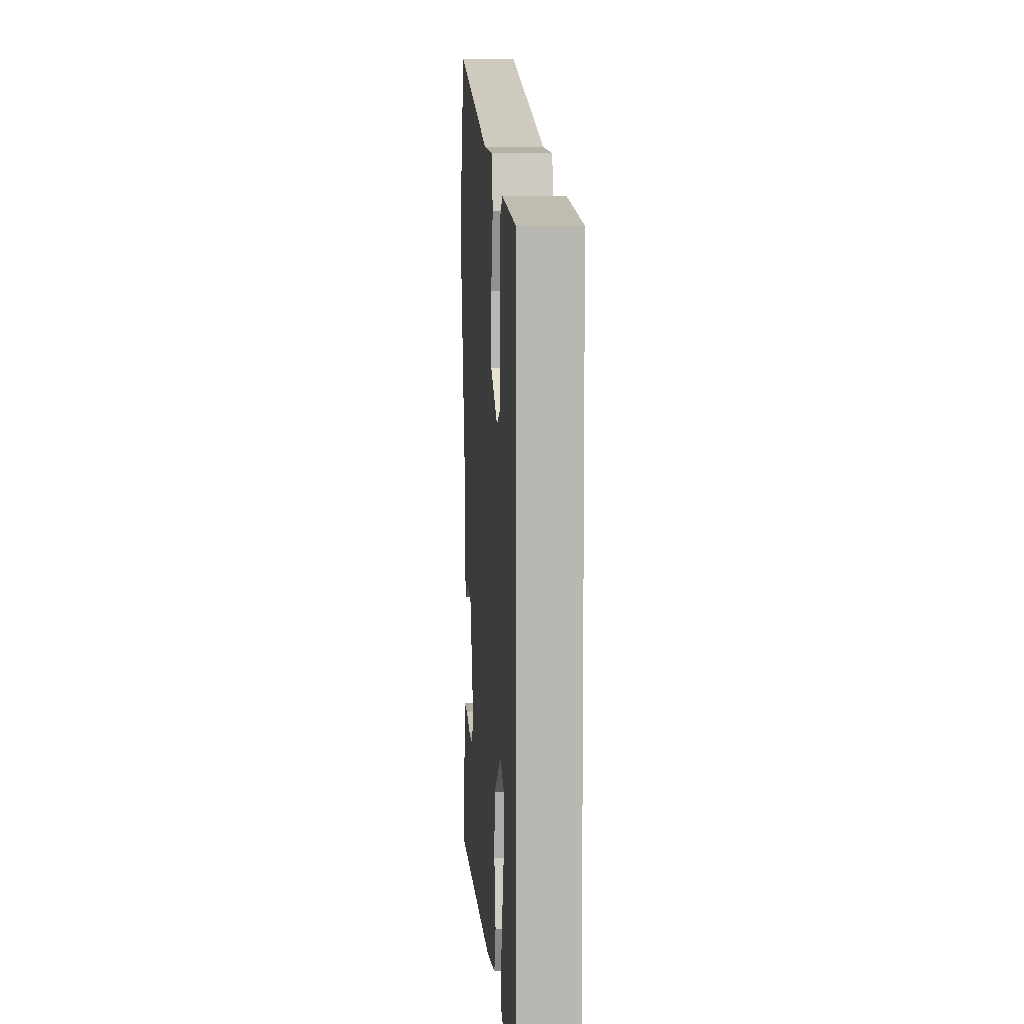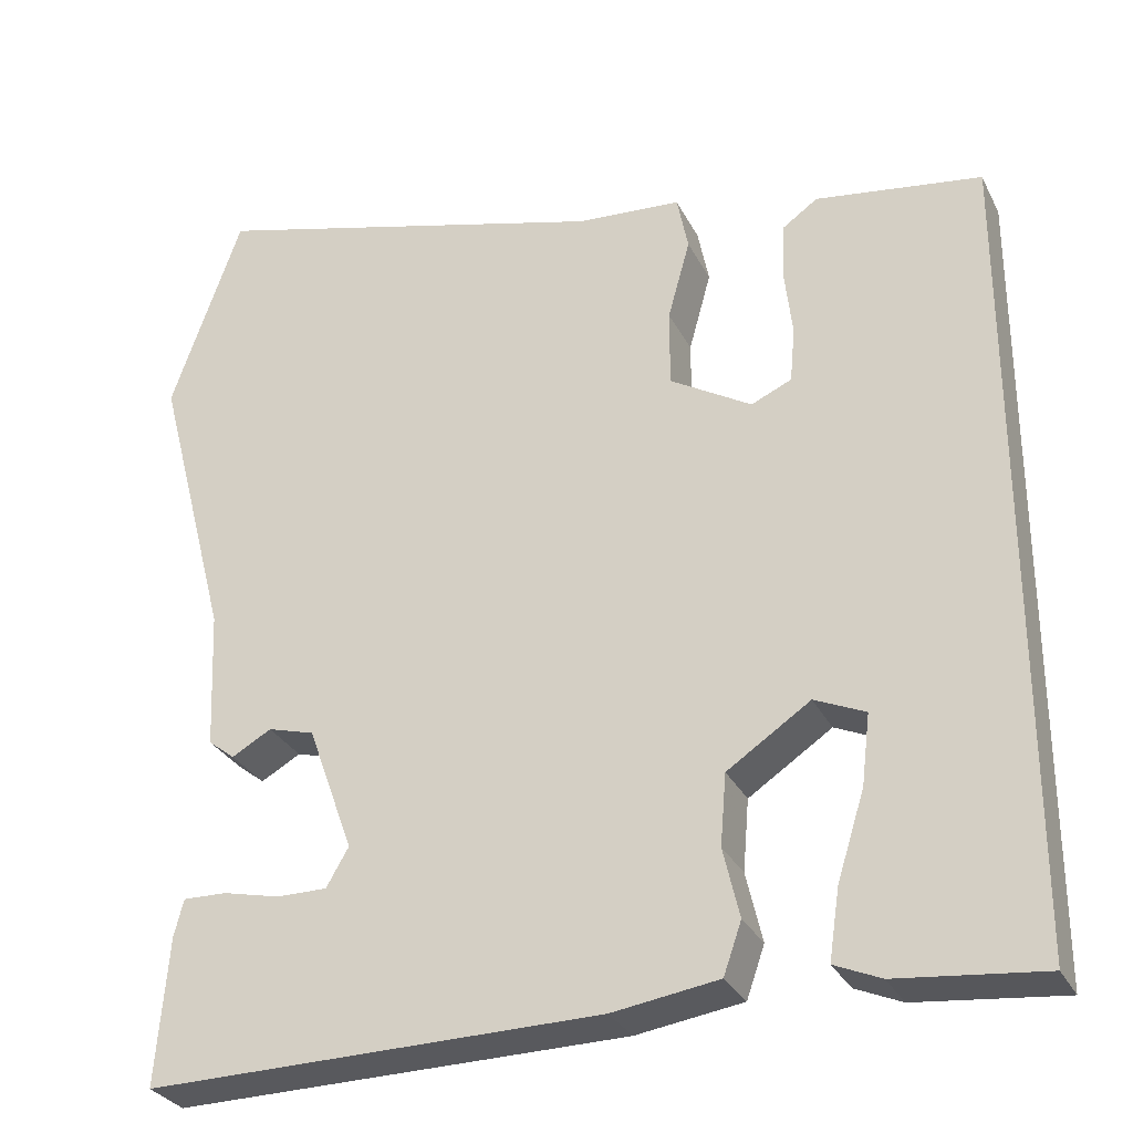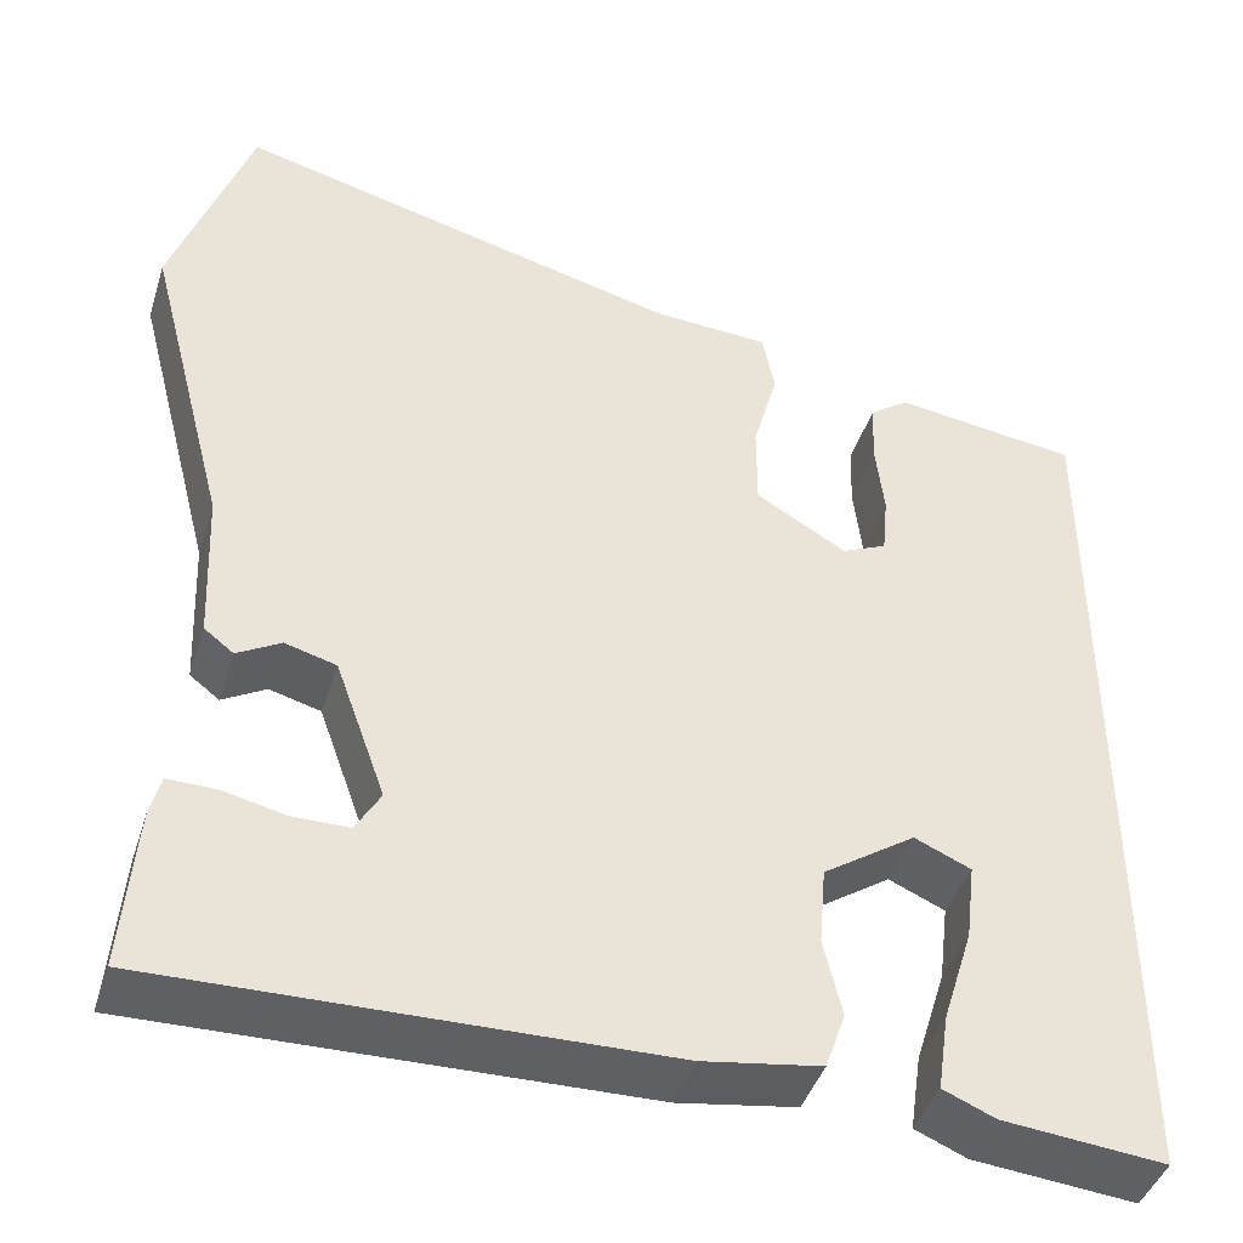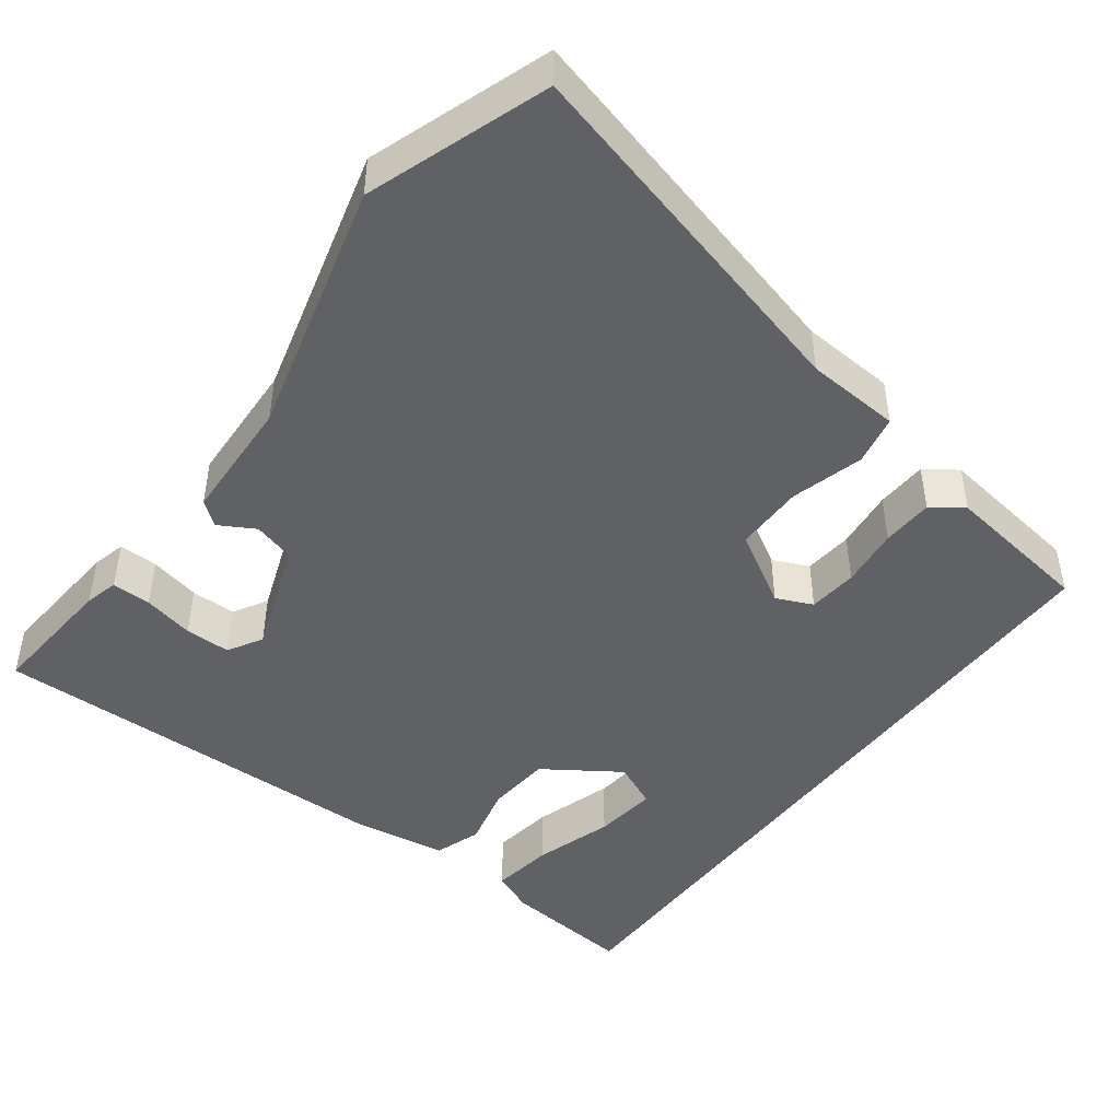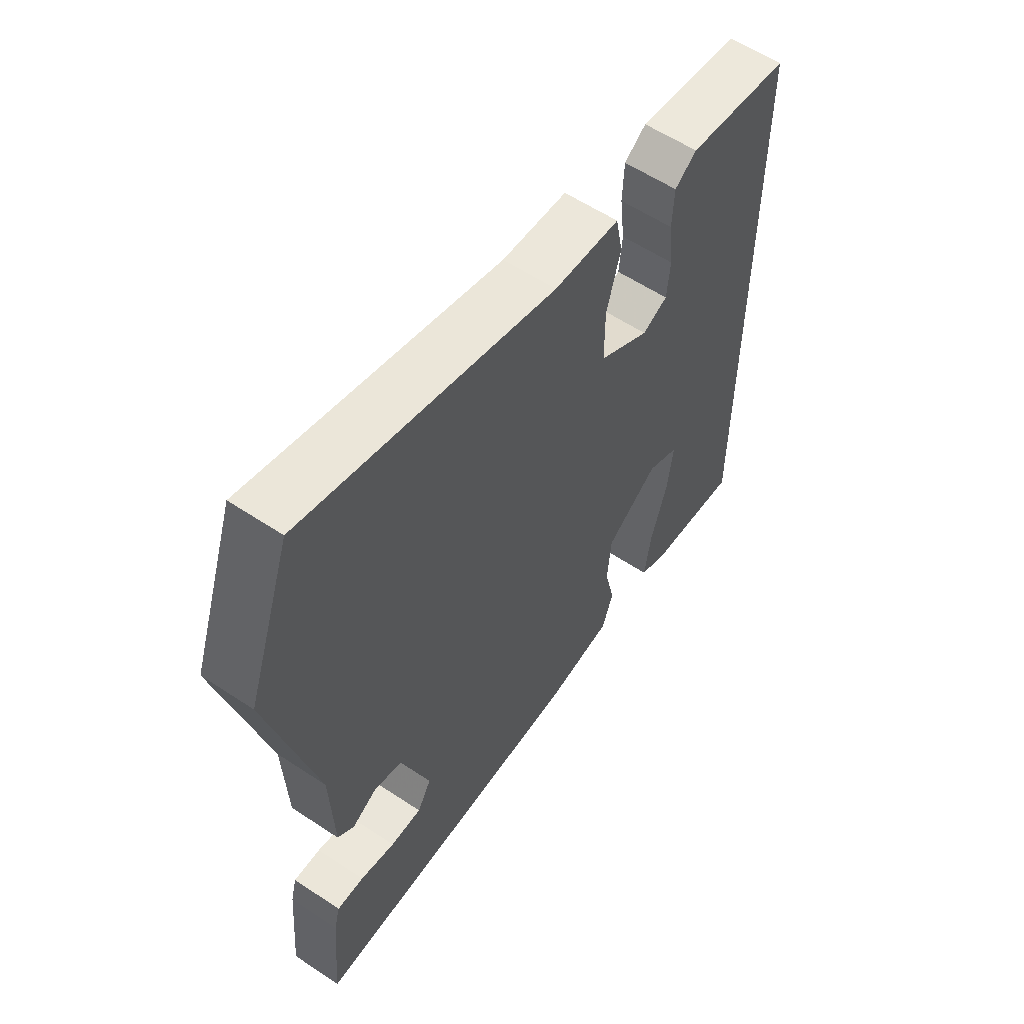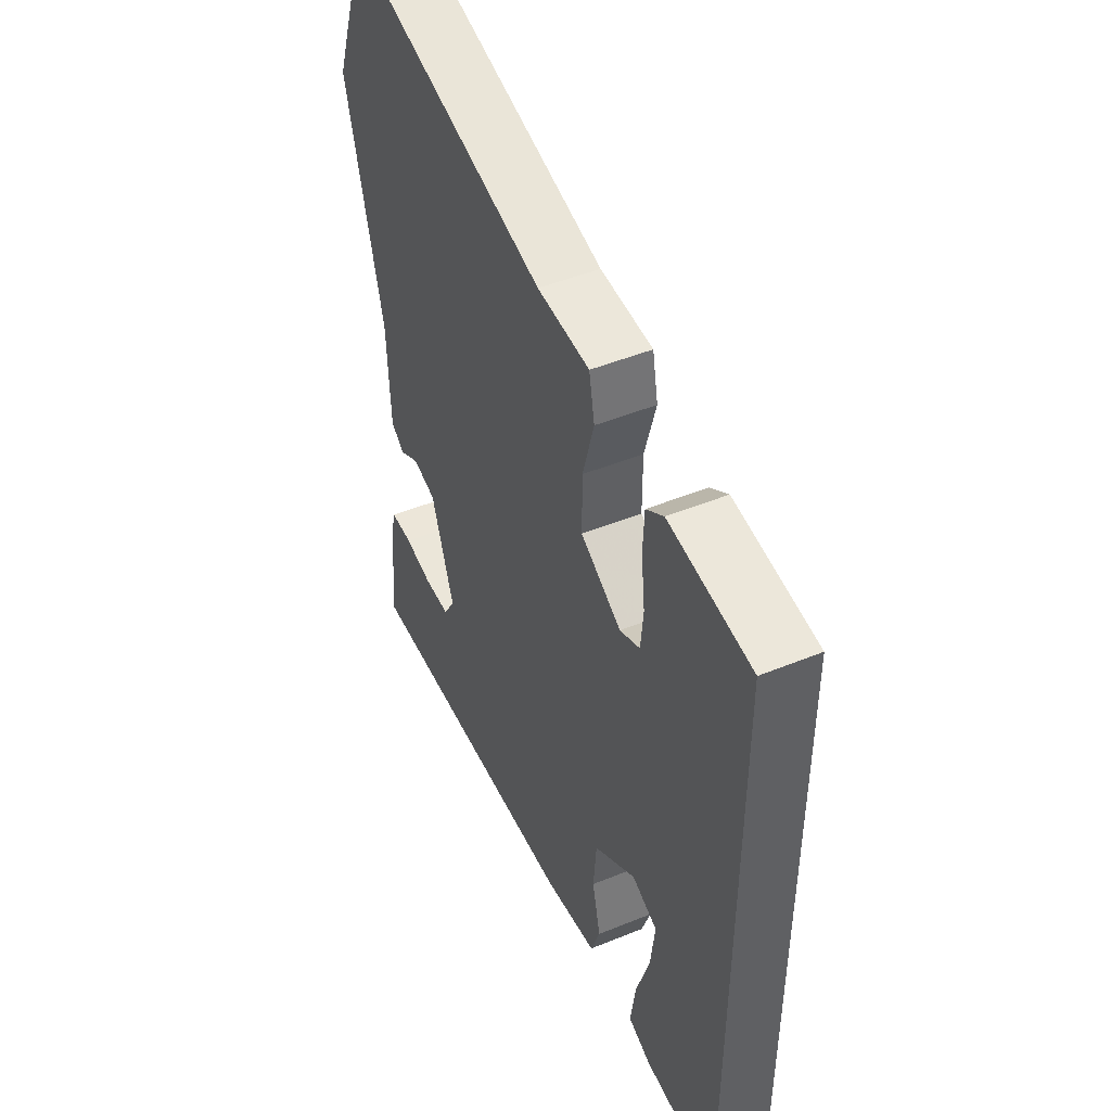
<metadata>
{"format":"obj","ext":"obj","renderer":"f3d","projection":"perspective","resolution":1024,"background":"white","views":[{"elev":8.4,"azim":85.7,"up":"+Z"},{"elev":-29.8,"azim":22.8,"up":"+Z"},{"elev":-42.7,"azim":-17.1,"up":"+Z"},{"elev":-46.2,"azim":-36.8,"up":"+Y"},{"elev":58.3,"azim":-55.5,"up":"+Z"},{"elev":47.6,"azim":65.3,"up":"+Z"}]}
</metadata>
<code>
v -0.537 0.07 0.394
v -0.455 0.07 0.628
v 0.015 0.07 0.505
v 0.137 0.07 0.497
v 0.15 0.07 0.432
v 0.124 0.07 0.338
v 0.124 0.07 0.248
v 0.219 0.07 0.192
v 0.266 0.07 0.213
v 0.272 0.07 0.277
v 0.263 0.07 0.355
v 0.266 0.07 0.422
v 0.307 0.07 0.451
v 0.5 0.07 0.424
v 0.5 0.07 -0.516
v 0.33 0.07 -0.499
v 0.276 0.07 -0.476
v 0.288 0.07 -0.395
v 0.32 0.07 -0.293
v 0.33 0.07 -0.211
v 0.271 0.07 -0.185
v 0.174 0.07 -0.25
v 0.167 0.07 -0.333
v 0.186 0.07 -0.414
v 0.165 0.07 -0.474
v 0.041 0.07 -0.493
v -0.487 0.07 -0.502
v -0.473 0.07 -0.331
v -0.462 0.07 -0.288
v -0.411 0.07 -0.289
v -0.345 0.07 -0.304
v -0.286 0.07 -0.304
v -0.26 0.07 -0.259
v -0.313 0.07 -0.112
v -0.367 0.07 -0.097
v -0.413 0.07 -0.123
v -0.444 0.07 -0.099
v -0.451 0.07 0.063
v -0.537 0 0.394
v -0.455 0 0.628
v 0.015 0 0.505
v 0.137 0 0.497
v 0.15 0 0.432
v 0.124 0 0.338
v 0.124 0 0.248
v 0.219 0 0.192
v 0.266 0 0.213
v 0.272 0 0.277
v 0.263 0 0.355
v 0.266 0 0.422
v 0.307 0 0.451
v 0.5 0 0.424
v 0.5 0 -0.516
v 0.33 0 -0.499
v 0.276 0 -0.476
v 0.288 0 -0.395
v 0.32 0 -0.293
v 0.33 0 -0.211
v 0.271 0 -0.185
v 0.174 0 -0.25
v 0.167 0 -0.333
v 0.186 0 -0.414
v 0.165 0 -0.474
v 0.041 0 -0.493
v -0.487 0 -0.502
v -0.473 0 -0.331
v -0.462 0 -0.288
v -0.411 0 -0.289
v -0.345 0 -0.304
v -0.286 0 -0.304
v -0.26 0 -0.259
v -0.313 0 -0.112
v -0.367 0 -0.097
v -0.413 0 -0.123
v -0.444 0 -0.099
v -0.451 0 0.063
f 35 36 37 38
f 1 2 3
f 38 1 3
f 35 38 3
f 34 35 3
f 4 5 6
f 3 4 6
f 34 3 6
f 33 34 6
f 32 33 6 7
f 29 30 31
f 28 29 31
f 27 28 31
f 26 27 31
f 25 26 31
f 25 31 32
f 24 25 32
f 23 24 32
f 22 23 32 7
f 17 18 19
f 16 17 19
f 15 16 19
f 15 19 20
f 14 15 20
f 13 14 20
f 12 13 20
f 11 12 20
f 10 11 20
f 9 10 20 21
f 21 22 7 8
f 8 9 21
f 76 75 74 73
f 41 40 39
f 41 39 76
f 41 76 73
f 41 73 72
f 44 43 42
f 44 42 41
f 44 41 72
f 44 72 71
f 45 44 71 70
f 69 68 67
f 69 67 66
f 69 66 65
f 69 65 64
f 69 64 63
f 70 69 63
f 70 63 62
f 70 62 61
f 45 70 61 60
f 57 56 55
f 57 55 54
f 57 54 53
f 58 57 53
f 58 53 52
f 58 52 51
f 58 51 50
f 58 50 49
f 58 49 48
f 59 58 48 47
f 46 45 60 59
f 59 47 46
f 1 39 40 2
f 2 40 41 3
f 3 41 42 4
f 4 42 43 5
f 5 43 44 6
f 6 44 45 7
f 7 45 46 8
f 8 46 47 9
f 9 47 48 10
f 10 48 49 11
f 11 49 50 12
f 12 50 51 13
f 13 51 52 14
f 14 52 53 15
f 15 53 54 16
f 16 54 55 17
f 17 55 56 18
f 18 56 57 19
f 19 57 58 20
f 20 58 59 21
f 21 59 60 22
f 22 60 61 23
f 23 61 62 24
f 24 62 63 25
f 25 63 64 26
f 26 64 65 27
f 27 65 66 28
f 28 66 67 29
f 29 67 68 30
f 30 68 69 31
f 31 69 70 32
f 32 70 71 33
f 33 71 72 34
f 34 72 73 35
f 35 73 74 36
f 36 74 75 37
f 37 75 76 38
f 38 76 39 1

</code>
